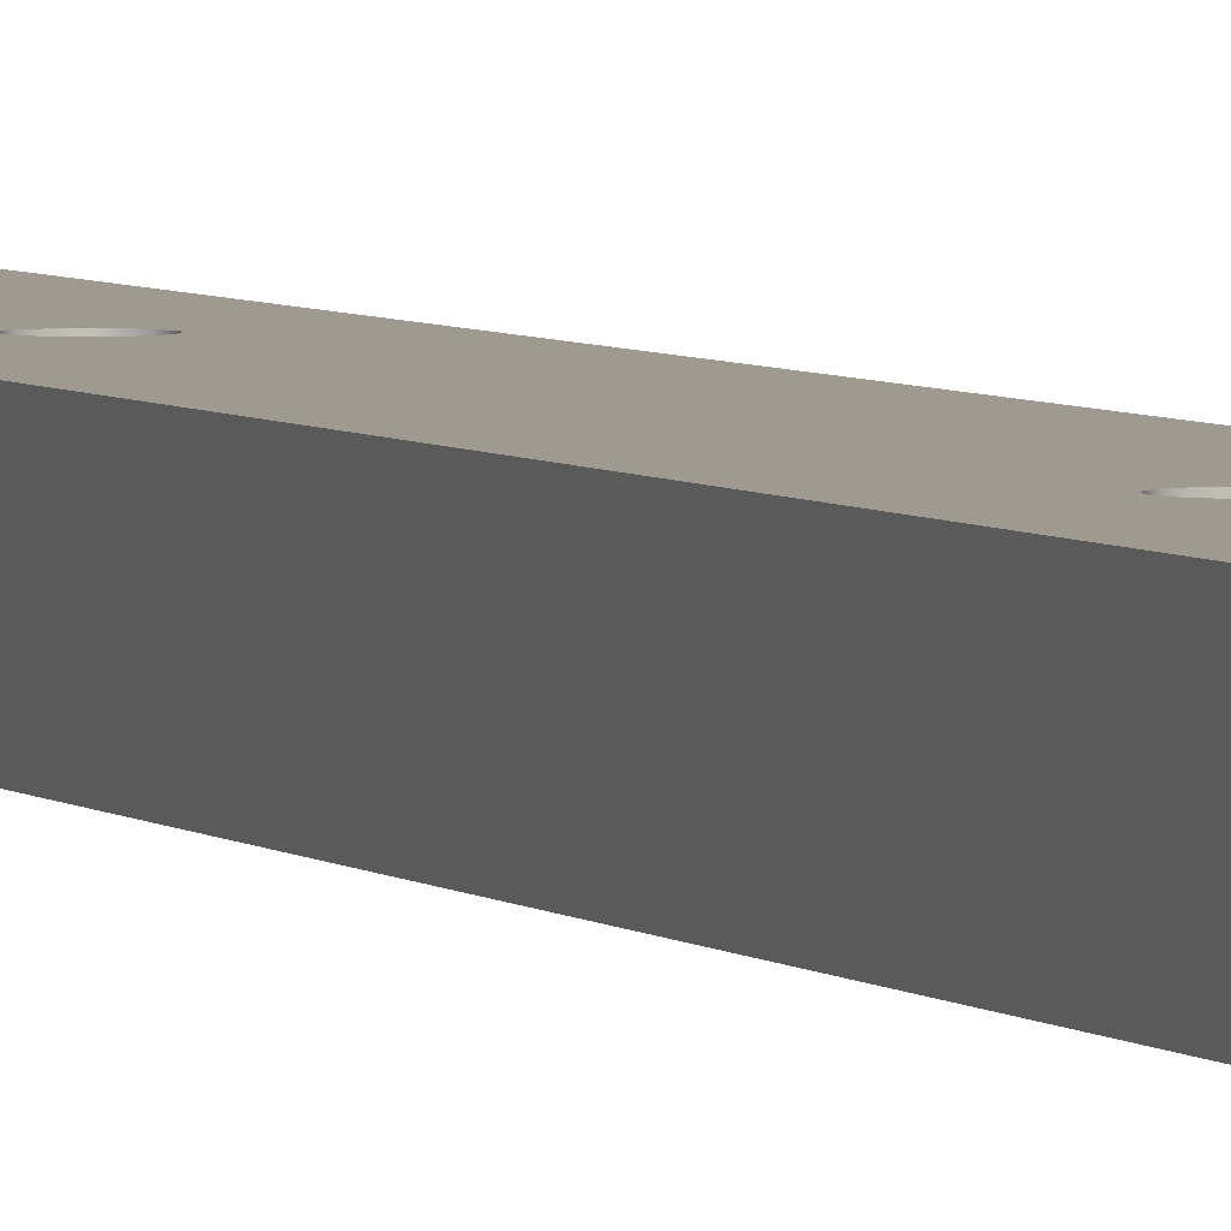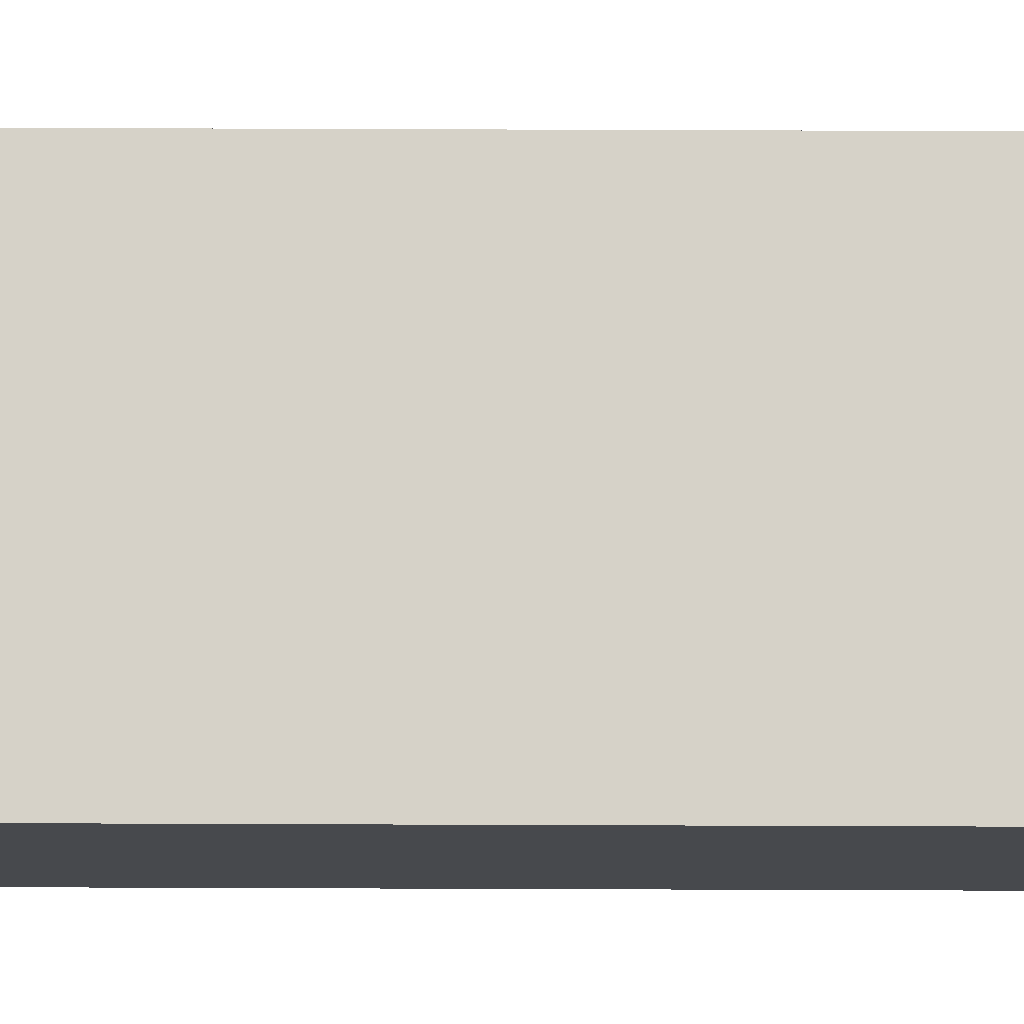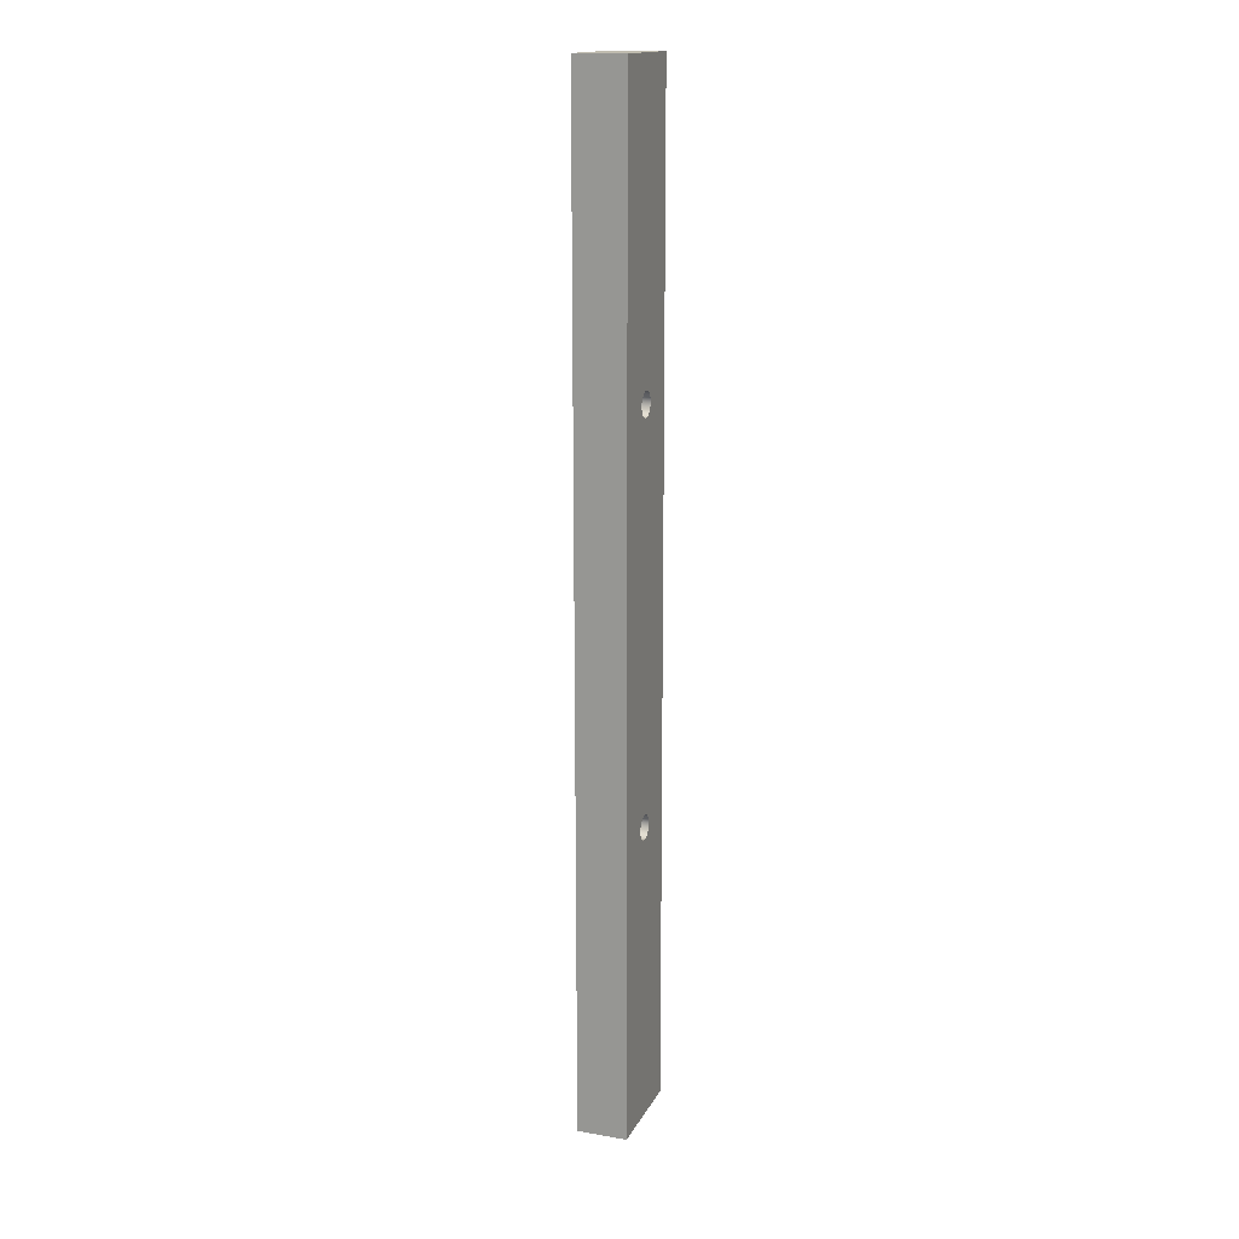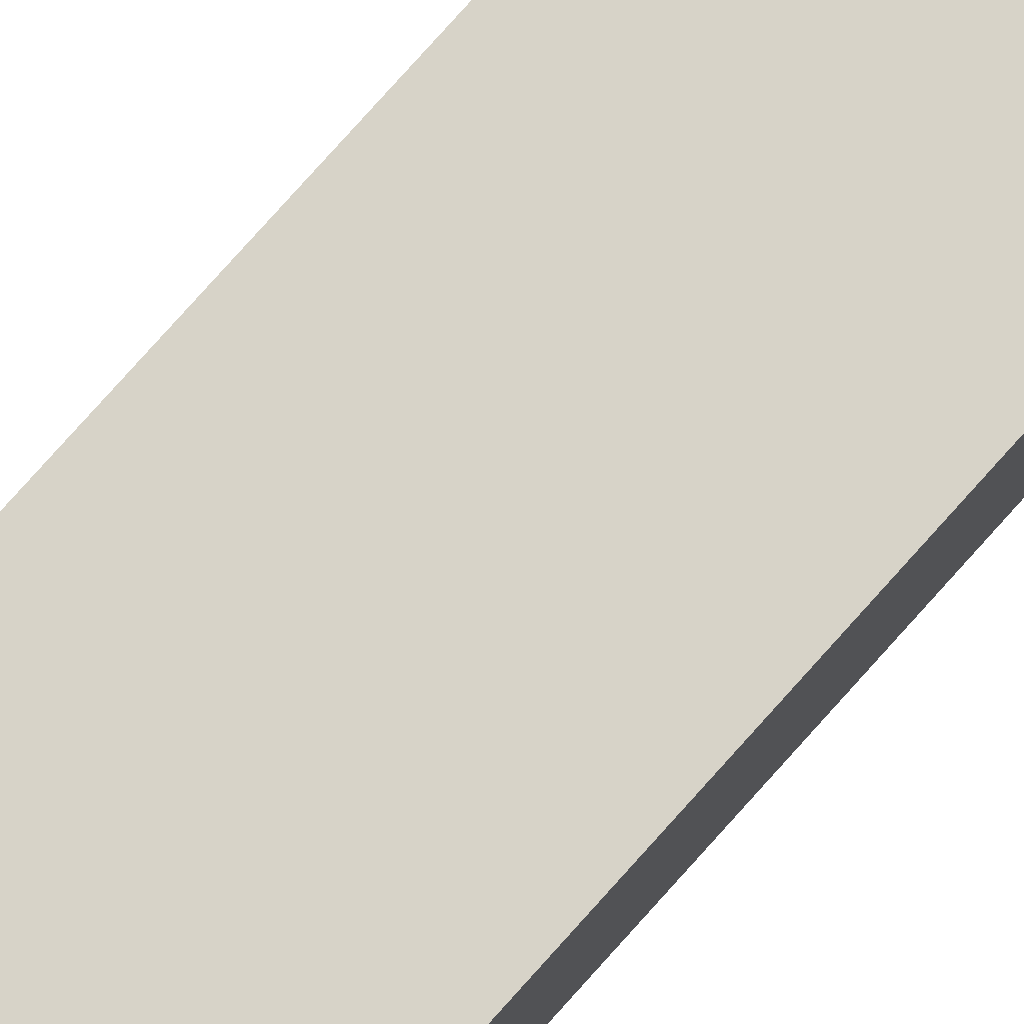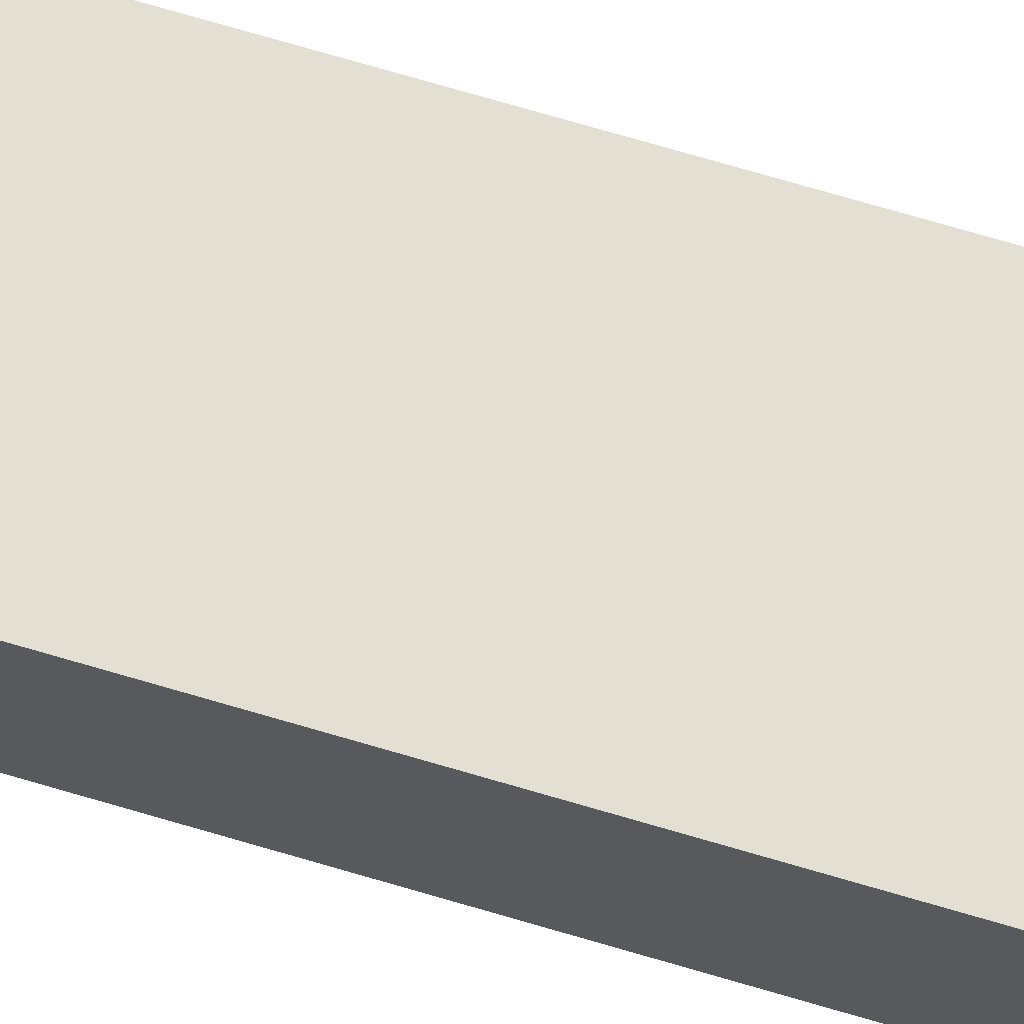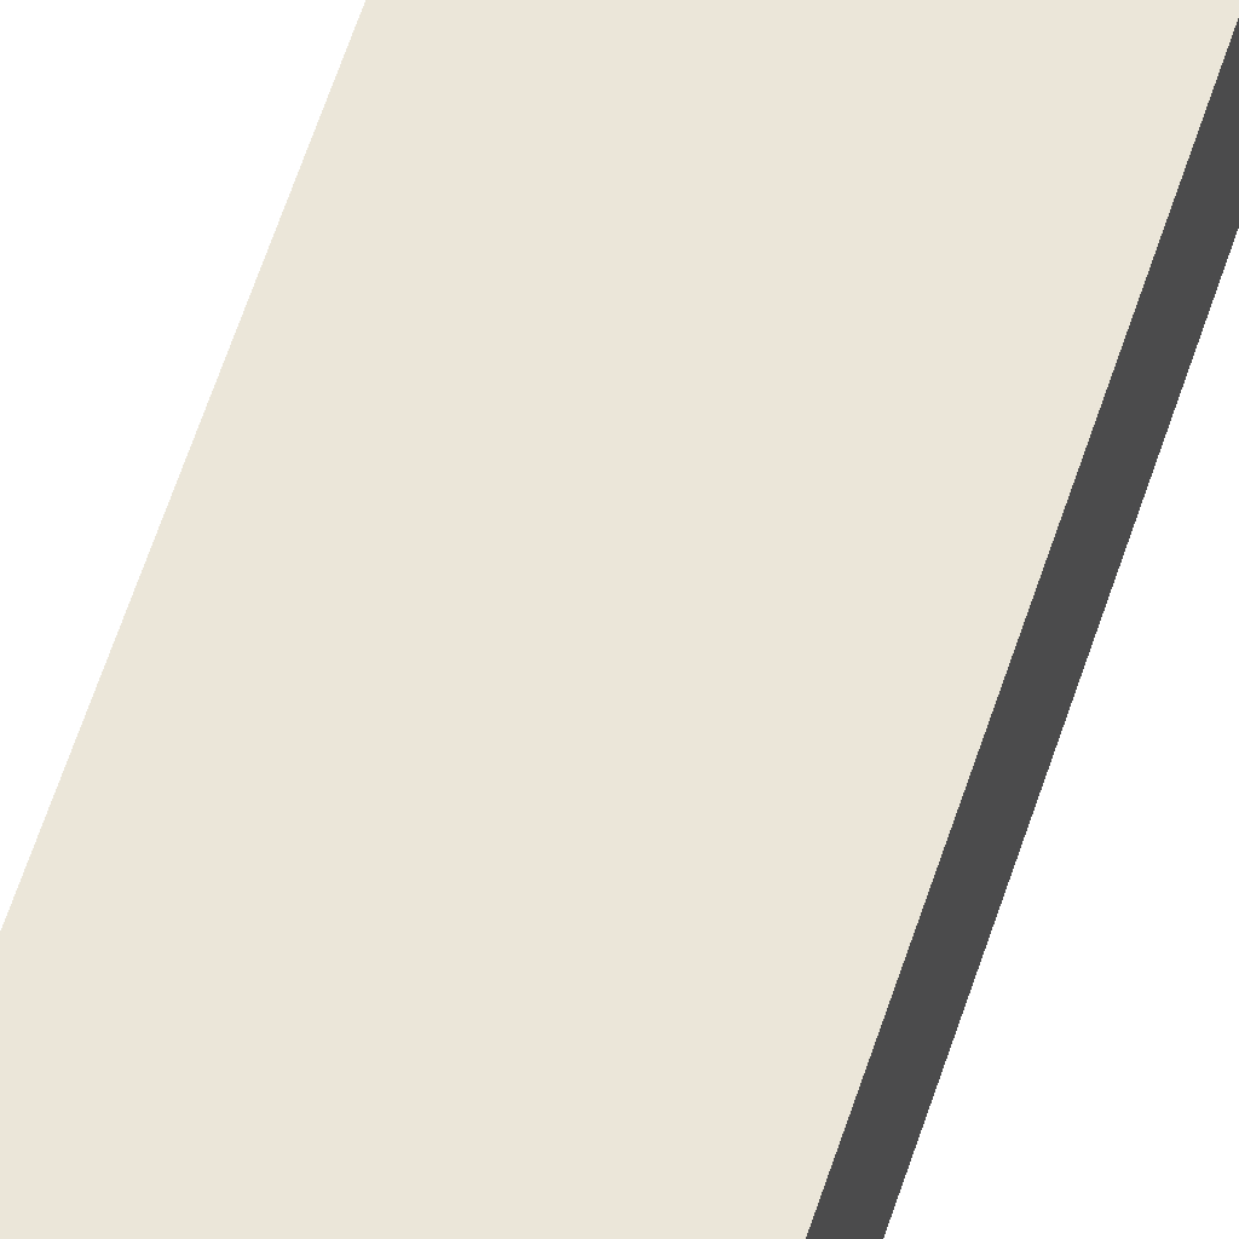
<metadata>
{"format":"obj","ext":"obj","renderer":"f3d","projection":"perspective","resolution":1024,"background":"white","views":[{"elev":3.6,"azim":160.0,"up":"+Z"},{"elev":78.1,"azim":-89.8,"up":"+Z"},{"elev":16.3,"azim":109.7,"up":"+Y"},{"elev":77.2,"azim":-138.3,"up":"+Z"},{"elev":66.6,"azim":107.0,"up":"+Z"},{"elev":55.4,"azim":-163.0,"up":"+Z"}]}
</metadata>
<code>
v -1.587 17.78 0
v -1.545 17.62 0
v -1.429 17.51 0
v -1.27 17.46 0
v -1.111 17.51 0
v -0.995 17.62 0
v -0.9525 17.78 0
v -0.995 17.94 0
v -1.111 18.05 0
v -1.27 18.1 0
v -1.429 18.05 0
v -1.545 17.94 0
v -1.587 7.62 0
v -1.545 7.461 0
v -1.429 7.345 0
v -1.27 7.302 0
v -1.111 7.345 0
v -0.995 7.461 0
v -0.9525 7.62 0
v -0.995 7.779 0
v -1.111 7.895 0
v -1.27 7.938 0
v -1.429 7.895 0
v -1.545 7.779 0
v -2.54 25.4 0
v 9.861e-32 25.4 0
v 0 0 0
v -2.54 0 0
v -2.54 25.4 0
v -2.54 0 0
v -2.54 0 1.27
v -2.54 25.4 1.27
v -1.587 17.78 1.27
v -1.545 17.94 1.27
v -1.429 18.05 1.27
v -1.27 18.1 1.27
v -1.111 18.05 1.27
v -0.995 17.94 1.27
v -0.9525 17.78 1.27
v -0.995 17.62 1.27
v -1.111 17.51 1.27
v -1.27 17.46 1.27
v -1.429 17.51 1.27
v -1.545 17.62 1.27
v -1.587 7.62 1.27
v -1.545 7.779 1.27
v -1.429 7.895 1.27
v -1.27 7.938 1.27
v -1.111 7.895 1.27
v -0.995 7.779 1.27
v -0.9525 7.62 1.27
v -0.995 7.461 1.27
v -1.111 7.345 1.27
v -1.27 7.302 1.27
v -1.429 7.345 1.27
v -1.545 7.461 1.27
v 0 25.4 1.27
v -2.54 25.4 1.27
v -2.54 0 1.27
v 0 0 1.27
v -1.587 7.62 1.27
v -1.545 7.461 1.27
v -1.429 7.345 1.27
v -1.27 7.302 1.27
v -1.111 7.345 1.27
v -0.995 7.461 1.27
v -0.9525 7.62 1.27
v -0.995 7.779 1.27
v -1.111 7.895 1.27
v -1.27 7.938 1.27
v -1.429 7.895 1.27
v -1.545 7.779 1.27
v -1.587 7.62 0
v -1.545 7.779 0
v -1.429 7.895 0
v -1.27 7.938 0
v -1.111 7.895 0
v -0.995 7.779 0
v -0.9525 7.62 0
v -0.995 7.461 0
v -1.111 7.345 0
v -1.27 7.302 0
v -1.429 7.345 0
v -1.545 7.461 0
v -1.587 7.62 1.27
v -1.587 7.62 0
v -2.54 0 0
v 0 0 0
v 0 0 1.27
v -2.54 0 1.27
v -1.587 17.78 1.27
v -1.545 17.62 1.27
v -1.429 17.51 1.27
v -1.27 17.46 1.27
v -1.111 17.51 1.27
v -0.995 17.62 1.27
v -0.9525 17.78 1.27
v -0.995 17.94 1.27
v -1.111 18.05 1.27
v -1.27 18.1 1.27
v -1.429 18.05 1.27
v -1.545 17.94 1.27
v -1.587 17.78 0
v -1.545 17.94 0
v -1.429 18.05 0
v -1.27 18.1 0
v -1.111 18.05 0
v -0.995 17.94 0
v -0.9525 17.78 0
v -0.995 17.62 0
v -1.111 17.51 0
v -1.27 17.46 0
v -1.429 17.51 0
v -1.545 17.62 0
v -1.587 17.78 1.27
v -1.587 17.78 0
v 9.861e-32 25.4 0
v -2.54 25.4 0
v -2.54 25.4 1.27
v 0 25.4 1.27
v 0 0 0
v 9.861e-32 25.4 0
v 0 25.4 1.27
v 0 0 1.27
f 2 13 1
f 1 13 28
f 1 28 25
f 13 2 24
f 24 2 3
f 24 3 23
f 23 3 4
f 23 4 22
f 22 4 21
f 21 4 5
f 21 5 20
f 20 5 6
f 20 6 19
f 19 6 7
f 19 7 27
f 27 7 26
f 26 7 8
f 26 8 9
f 9 10 26
f 26 10 25
f 25 10 11
f 25 11 12
f 12 1 25
f 13 14 28
f 28 14 15
f 28 15 16
f 28 16 27
f 27 16 17
f 27 17 18
f 18 19 27
f 29 30 32
f 32 30 31
f 34 58 33
f 33 58 59
f 33 59 45
f 45 59 56
f 56 59 55
f 55 59 54
f 54 59 60
f 54 60 53
f 53 60 52
f 52 60 51
f 51 60 39
f 51 39 40
f 34 35 58
f 58 35 36
f 58 36 57
f 57 36 37
f 57 37 38
f 38 39 57
f 57 39 60
f 51 40 50
f 50 40 41
f 50 41 49
f 49 41 42
f 49 42 48
f 48 42 47
f 47 42 43
f 47 43 46
f 46 43 44
f 46 44 45
f 45 44 33
f 62 84 61
f 61 84 86
f 85 73 72
f 72 73 74
f 72 74 71
f 71 74 75
f 71 75 70
f 70 75 76
f 70 76 69
f 69 76 77
f 69 77 68
f 68 77 78
f 68 78 67
f 67 78 79
f 67 79 66
f 66 79 80
f 66 80 65
f 65 80 81
f 65 81 64
f 64 81 82
f 64 82 63
f 63 82 83
f 63 83 62
f 62 83 84
f 87 88 90
f 90 88 89
f 92 114 91
f 91 114 116
f 115 103 102
f 102 103 104
f 102 104 101
f 101 104 105
f 101 105 100
f 100 105 106
f 100 106 99
f 99 106 107
f 99 107 98
f 98 107 108
f 98 108 97
f 97 108 109
f 97 109 96
f 96 109 110
f 96 110 95
f 95 110 111
f 95 111 94
f 94 111 112
f 94 112 93
f 93 112 113
f 93 113 92
f 92 113 114
f 117 118 120
f 120 118 119
f 121 122 124
f 124 122 123

</code>
